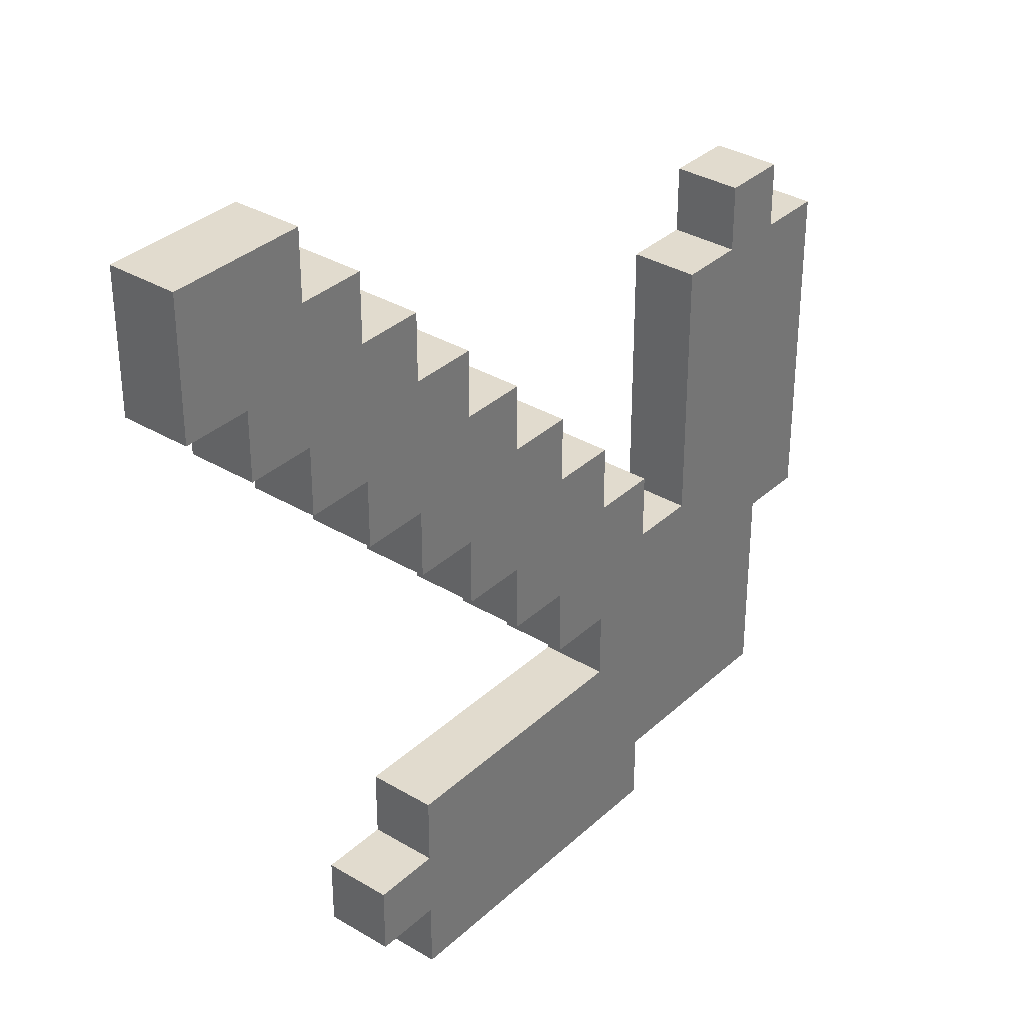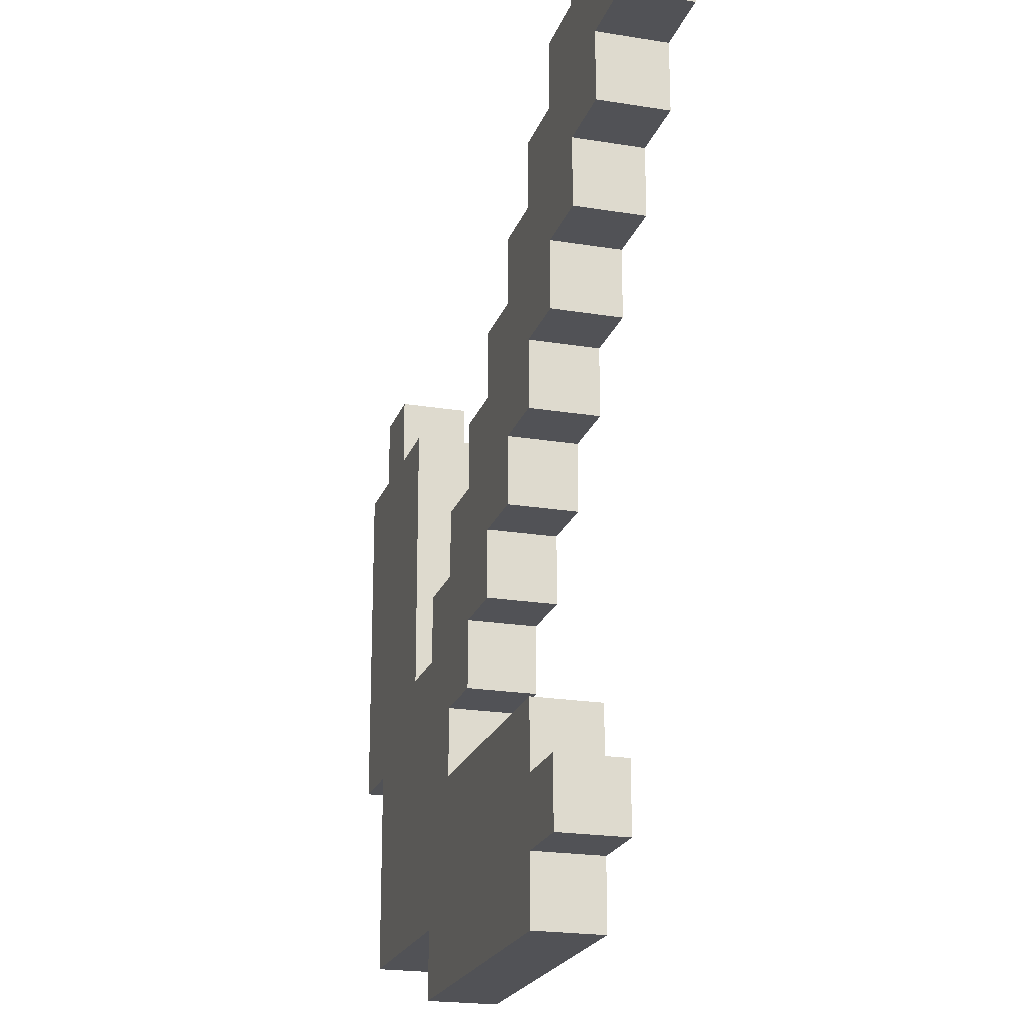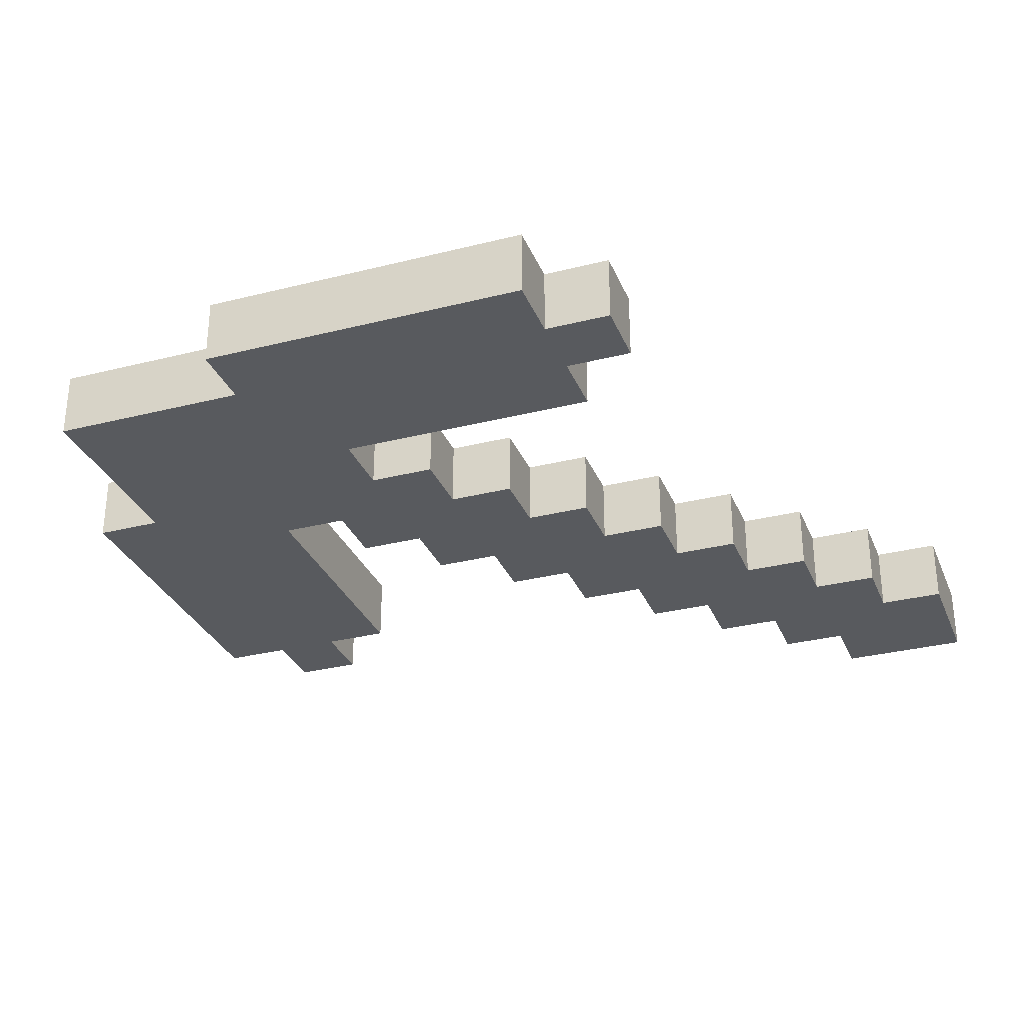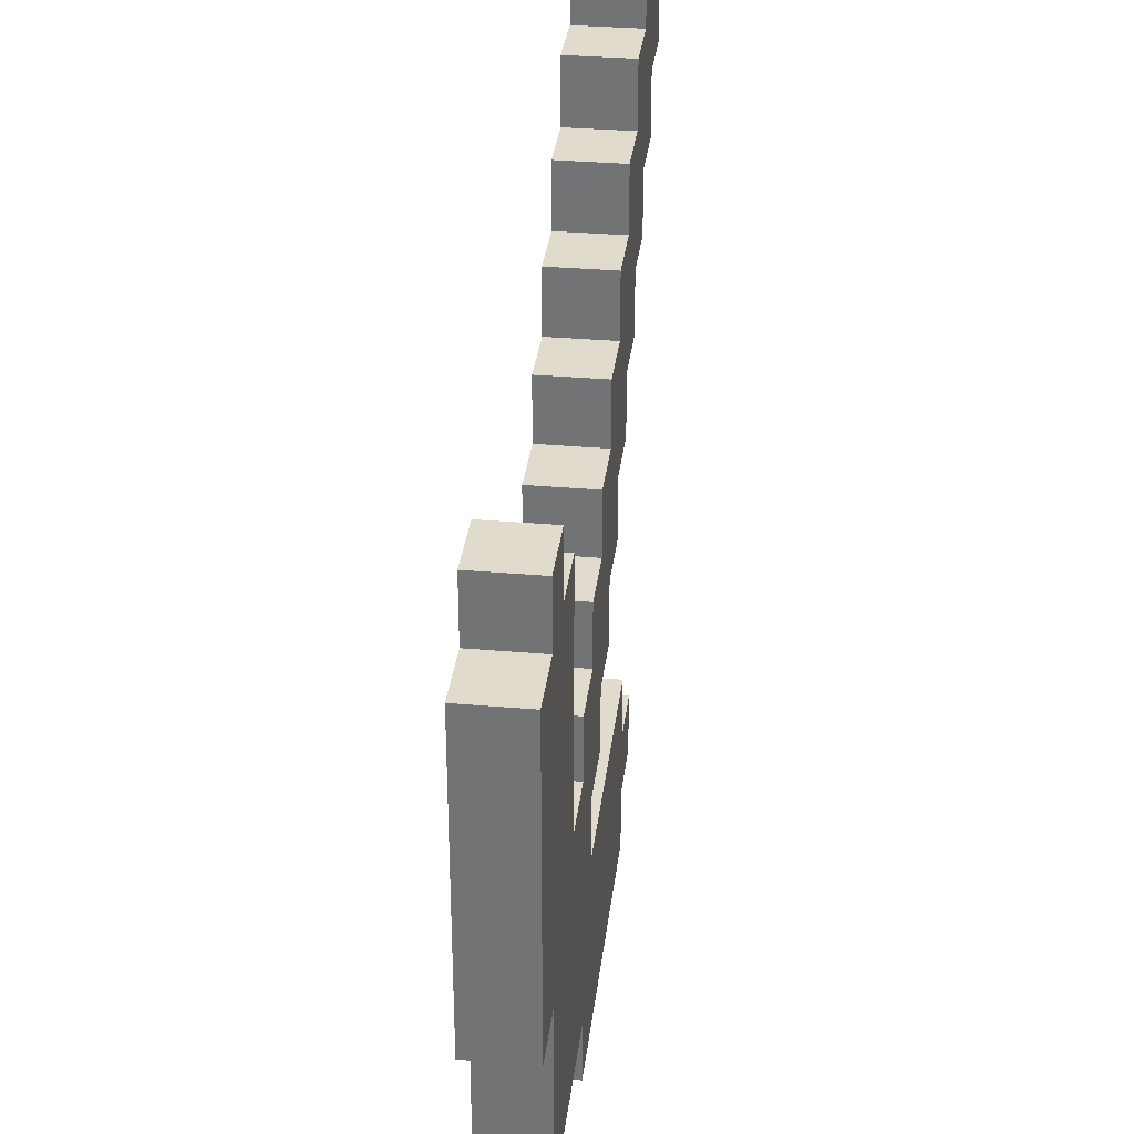
<metadata>
{"format":"obj","ext":"obj","renderer":"f3d","projection":"perspective","resolution":1024,"background":"white","views":[{"elev":33.9,"azim":-50.9,"up":"+Z"},{"elev":-21.2,"azim":-106.3,"up":"+Z"},{"elev":-30.9,"azim":-160.1,"up":"+Y"},{"elev":33.2,"azim":96.8,"up":"+Z"}]}
</metadata>
<code>
o wood_pickaxe
v -0.6 0 0.6
v -0.6 0 0.5
v -0.6 0 0.4
v -0.6 0.1 0.6
v -0.6 0.1 0.5
v -0.6 0.1 0.4
v -0.5 0 0.4
v -0.5 0 0.3
v -0.5 0.1 0.4
v -0.5 0.1 0.3
v -0.4 0 0.3
v -0.4 0 0.2
v -0.4 0.1 0.3
v -0.4 0.1 0.2
v -0.3 0 0.2
v -0.3 0 0.1
v -0.3 0 -0.5
v -0.3 0 -0.6
v -0.3 0.1 0.2
v -0.3 0.1 0.1
v -0.3 0.1 -0.5
v -0.3 0.1 -0.6
v -0.2 0 0.1
v -0.2 0 5.96e-08
v -0.2 0 -0.4
v -0.2 0 -0.5
v -0.2 0 -0.6
v -0.2 0 -0.7
v -0.2 0.1 0.1
v -0.2 0.1 5.96e-08
v -0.2 0.1 -0.4
v -0.2 0.1 -0.5
v -0.2 0.1 -0.6
v -0.2 0.1 -0.7
v -0.1 0 5.96e-08
v -0.1 0 -0.1
v -0.1 0.1 5.96e-08
v -0.1 0.1 -0.1
v -5.96e-08 0 -0.1
v -5.96e-08 0 -0.2
v -5.96e-08 0.1 -0.1
v -5.96e-08 0.1 -0.2
v 0.1 0 -0.2
v 0.1 0 -0.3
v 0.1 0.1 -0.2
v 0.1 0.1 -0.3
v 0.2 0 -0.3
v 0.2 0 -0.4
v 0.2 0.1 -0.3
v 0.2 0.1 -0.4
v 0.4 0 0.2
v 0.4 0 -0.2
v 0.4 0.1 0.2
v 0.4 0.1 -0.2
v 0.5 0 0.3
v 0.5 0 0.2
v 0.5 0.1 0.3
v 0.5 0.1 0.2
v -0.4 0 0.6
v -0.4 0 0.5
v -0.4 0.1 0.6
v -0.4 0.1 0.5
v -0.3 0 0.5
v -0.3 0 0.4
v -0.3 0.1 0.5
v -0.3 0.1 0.4
v -0.2 0 0.4
v -0.2 0 0.3
v -0.2 0.1 0.4
v -0.2 0.1 0.3
v -0.1 0 0.3
v -0.1 0 0.2
v -0.1 0.1 0.3
v -0.1 0.1 0.2
v -5.96e-08 0 0.2
v -5.96e-08 0 0.1
v -5.96e-08 0.1 0.2
v -5.96e-08 0.1 0.1
v 0.1 0 0.1
v 0.1 0 5.96e-08
v 0.1 0.1 0.1
v 0.1 0.1 5.96e-08
v 0.2 0 5.96e-08
v 0.2 0 -0.1
v 0.2 0.1 5.96e-08
v 0.2 0.1 -0.1
v 0.3 0 -0.1
v 0.3 0 -0.2
v 0.3 0 -0.6
v 0.3 0 -0.7
v 0.3 0.1 -0.1
v 0.3 0.1 -0.2
v 0.3 0.1 -0.6
v 0.3 0.1 -0.7
v 0.6 0 0.3
v 0.6 0 0.2
v 0.6 0 -0.3
v 0.6 0 -0.4
v 0.6 0 -0.5
v 0.6 0 -0.6
v 0.6 0.1 0.3
v 0.6 0.1 0.2
v 0.6 0.1 -0.3
v 0.6 0.1 -0.4
v 0.6 0.1 -0.5
v 0.6 0.1 -0.6
v 0.7 0 0.2
v 0.7 0 -0.3
v 0.7 0.1 0.2
v 0.7 0.1 -0.3
v -0.6 0 0.6
v -0.6 0.1 0.6
v -0.5 0 0.6
v -0.5 0.1 0.6
v -0.4 0 0.6
v -0.4 0.1 0.6
v -0.4 0 0.5
v -0.4 0.1 0.5
v -0.3 0 0.5
v -0.3 0.1 0.5
v -0.3 0 0.4
v -0.3 0.1 0.4
v -0.2 0 0.4
v -0.2 0.1 0.4
v -0.2 0 0.3
v -0.2 0.1 0.3
v -0.1 0 0.3
v -0.1 0.1 0.3
v 0.5 0 0.3
v 0.5 0.1 0.3
v 0.6 0 0.3
v 0.6 0.1 0.3
v -0.1 0 0.2
v -0.1 0.1 0.2
v -5.96e-08 0 0.2
v -5.96e-08 0.1 0.2
v 0.4 0 0.2
v 0.4 0.1 0.2
v 0.5 0 0.2
v 0.5 0.1 0.2
v 0.6 0 0.2
v 0.6 0.1 0.2
v 0.7 0 0.2
v 0.7 0.1 0.2
v -5.96e-08 0 0.1
v -5.96e-08 0.1 0.1
v 0.1 0 0.1
v 0.1 0.1 0.1
v 0.1 0 5.96e-08
v 0.1 0.1 5.96e-08
v 0.2 0 5.96e-08
v 0.2 0.1 5.96e-08
v 0.2 0 -0.1
v 0.2 0.1 -0.1
v 0.3 0 -0.1
v 0.3 0.1 -0.1
v 0.3 0 -0.2
v 0.3 0.1 -0.2
v 0.4 0 -0.2
v 0.4 0.1 -0.2
v -0.2 0 -0.4
v -0.2 0.1 -0.4
v 0.2 0 -0.4
v 0.2 0.1 -0.4
v -0.3 0 -0.5
v -0.3 0.1 -0.5
v -0.2 0 -0.5
v -0.2 0.1 -0.5
v -0.6 0 0.4
v -0.6 0.1 0.4
v -0.5 0 0.4
v -0.5 0.1 0.4
v -0.5 0 0.3
v -0.5 0.1 0.3
v -0.4 0 0.3
v -0.4 0.1 0.3
v -0.4 0 0.2
v -0.4 0.1 0.2
v -0.3 0 0.2
v -0.3 0.1 0.2
v -0.3 0 0.1
v -0.3 0.1 0.1
v -0.2 0 0.1
v -0.2 0.1 0.1
v -0.2 0 5.96e-08
v -0.2 0.1 5.96e-08
v -0.1 0 5.96e-08
v -0.1 0.1 5.96e-08
v -0.1 0 -0.1
v -0.1 0.1 -0.1
v -5.96e-08 0 -0.1
v -5.96e-08 0.1 -0.1
v -5.96e-08 0 -0.2
v -5.96e-08 0.1 -0.2
v 0.1 0 -0.2
v 0.1 0.1 -0.2
v 0.1 0 -0.3
v 0.1 0.1 -0.3
v 0.2 0 -0.3
v 0.2 0.1 -0.3
v 0.6 0 -0.3
v 0.6 0.1 -0.3
v 0.7 0 -0.3
v 0.7 0.1 -0.3
v -0.3 0 -0.6
v -0.3 0.1 -0.6
v -0.2 0 -0.6
v -0.2 0.1 -0.6
v 0.3 0 -0.6
v 0.3 0.1 -0.6
v 0.4 0 -0.6
v 0.4 0.1 -0.6
v 0.5 0 -0.6
v 0.5 0.1 -0.6
v 0.6 0 -0.6
v 0.6 0.1 -0.6
v -0.2 0 -0.7
v -0.2 0.1 -0.7
v 0.3 0 -0.7
v 0.3 0.1 -0.7
v -0.6 0 0.6
v -0.5 0 0.6
v -0.4 0 0.6
v -0.6 0 0.5
v -0.5 0 0.5
v -0.4 0 0.5
v -0.3 0 0.5
v -0.6 0 0.4
v -0.5 0 0.4
v -0.4 0 0.4
v -0.3 0 0.4
v -0.2 0 0.4
v -0.5 0 0.3
v -0.4 0 0.3
v -0.3 0 0.3
v -0.2 0 0.3
v -0.1 0 0.3
v 0.5 0 0.3
v 0.6 0 0.3
v -0.4 0 0.2
v -0.3 0 0.2
v -0.2 0 0.2
v -0.1 0 0.2
v -5.96e-08 0 0.2
v 0.4 0 0.2
v 0.5 0 0.2
v 0.6 0 0.2
v 0.7 0 0.2
v -0.3 0 0.1
v -0.2 0 0.1
v -0.1 0 0.1
v -5.96e-08 0 0.1
v 0.1 0 0.1
v 0.5 0 0.1
v 0.6 0 0.1
v -0.2 0 5.96e-08
v -0.1 0 5.96e-08
v -5.96e-08 0 5.96e-08
v 0.1 0 5.96e-08
v 0.2 0 5.96e-08
v 0.5 0 5.96e-08
v 0.6 0 5.96e-08
v -0.1 0 -0.1
v -5.96e-08 0 -0.1
v 0.1 0 -0.1
v 0.2 0 -0.1
v 0.3 0 -0.1
v -5.96e-08 0 -0.2
v 0.1 0 -0.2
v 0.2 0 -0.2
v 0.3 0 -0.2
v 0.4 0 -0.2
v 0.5 0 -0.2
v 0.6 0 -0.2
v 0.1 0 -0.3
v 0.2 0 -0.3
v 0.3 0 -0.3
v 0.4 0 -0.3
v 0.5 0 -0.3
v 0.6 0 -0.3
v 0.7 0 -0.3
v -0.2 0 -0.4
v 0.2 0 -0.4
v 0.3 0 -0.4
v 0.4 0 -0.4
v 0.5 0 -0.4
v 0.6 0 -0.4
v -0.3 0 -0.5
v -0.2 0 -0.5
v -0.1 0 -0.5
v -5.96e-08 0 -0.5
v 0.2 0 -0.5
v 0.3 0 -0.5
v 0.4 0 -0.5
v 0.5 0 -0.5
v 0.6 0 -0.5
v -0.3 0 -0.6
v -0.2 0 -0.6
v -0.1 0 -0.6
v -5.96e-08 0 -0.6
v 0.2 0 -0.6
v 0.3 0 -0.6
v 0.4 0 -0.6
v 0.5 0 -0.6
v 0.6 0 -0.6
v -0.2 0 -0.7
v 0.3 0 -0.7
v -0.6 0.1 0.6
v -0.5 0.1 0.6
v -0.4 0.1 0.6
v -0.6 0.1 0.5
v -0.5 0.1 0.5
v -0.4 0.1 0.5
v -0.3 0.1 0.5
v -0.6 0.1 0.4
v -0.5 0.1 0.4
v -0.4 0.1 0.4
v -0.3 0.1 0.4
v -0.2 0.1 0.4
v -0.5 0.1 0.3
v -0.4 0.1 0.3
v -0.3 0.1 0.3
v -0.2 0.1 0.3
v -0.1 0.1 0.3
v 0.5 0.1 0.3
v 0.6 0.1 0.3
v -0.4 0.1 0.2
v -0.3 0.1 0.2
v -0.2 0.1 0.2
v -0.1 0.1 0.2
v -5.96e-08 0.1 0.2
v 0.4 0.1 0.2
v 0.5 0.1 0.2
v 0.6 0.1 0.2
v 0.7 0.1 0.2
v -0.3 0.1 0.1
v -0.2 0.1 0.1
v -0.1 0.1 0.1
v -5.96e-08 0.1 0.1
v 0.1 0.1 0.1
v 0.5 0.1 0.1
v 0.6 0.1 0.1
v -0.2 0.1 5.96e-08
v -0.1 0.1 5.96e-08
v -5.96e-08 0.1 5.96e-08
v 0.1 0.1 5.96e-08
v 0.2 0.1 5.96e-08
v 0.5 0.1 5.96e-08
v 0.6 0.1 5.96e-08
v -0.1 0.1 -0.1
v -5.96e-08 0.1 -0.1
v 0.1 0.1 -0.1
v 0.2 0.1 -0.1
v 0.3 0.1 -0.1
v -5.96e-08 0.1 -0.2
v 0.1 0.1 -0.2
v 0.2 0.1 -0.2
v 0.3 0.1 -0.2
v 0.4 0.1 -0.2
v 0.5 0.1 -0.2
v 0.6 0.1 -0.2
v 0.1 0.1 -0.3
v 0.2 0.1 -0.3
v 0.3 0.1 -0.3
v 0.4 0.1 -0.3
v 0.5 0.1 -0.3
v 0.6 0.1 -0.3
v 0.7 0.1 -0.3
v -0.2 0.1 -0.4
v 0.2 0.1 -0.4
v 0.3 0.1 -0.4
v 0.4 0.1 -0.4
v 0.5 0.1 -0.4
v 0.6 0.1 -0.4
v -0.3 0.1 -0.5
v -0.2 0.1 -0.5
v -0.1 0.1 -0.5
v -5.96e-08 0.1 -0.5
v 0.2 0.1 -0.5
v 0.3 0.1 -0.5
v 0.4 0.1 -0.5
v 0.5 0.1 -0.5
v 0.6 0.1 -0.5
v -0.3 0.1 -0.6
v -0.2 0.1 -0.6
v -0.1 0.1 -0.6
v -5.96e-08 0.1 -0.6
v 0.2 0.1 -0.6
v 0.3 0.1 -0.6
v 0.4 0.1 -0.6
v 0.5 0.1 -0.6
v 0.6 0.1 -0.6
v -0.2 0.1 -0.7
v 0.3 0.1 -0.7
f 4 2 1
f 5 3 2
f 5 2 4
f 6 3 5
f 9 8 7
f 10 8 9
f 13 12 11
f 14 12 13
f 19 16 15
f 20 16 19
f 21 18 17
f 22 18 21
f 29 24 23
f 30 24 29
f 31 26 25
f 32 26 31
f 33 28 27
f 34 28 33
f 37 36 35
f 38 36 37
f 41 40 39
f 42 40 41
f 45 44 43
f 46 44 45
f 49 48 47
f 50 48 49
f 53 52 51
f 54 52 53
f 57 56 55
f 58 56 57
f 59 60 61
f 61 60 62
f 63 64 65
f 65 64 66
f 67 68 69
f 69 68 70
f 71 72 73
f 73 72 74
f 75 76 77
f 77 76 78
f 79 80 81
f 81 80 82
f 83 84 85
f 85 84 86
f 87 88 91
f 91 88 92
f 89 90 93
f 93 90 94
f 95 96 101
f 101 96 102
f 97 98 103
f 98 99 104
f 103 98 104
f 99 100 105
f 104 99 105
f 105 100 106
f 107 108 109
f 109 108 110
f 113 112 111
f 114 112 113
f 115 114 113
f 116 114 115
f 119 118 117
f 120 118 119
f 123 122 121
f 124 122 123
f 127 126 125
f 128 126 127
f 131 130 129
f 132 130 131
f 135 134 133
f 136 134 135
f 139 138 137
f 140 138 139
f 143 142 141
f 144 142 143
f 147 146 145
f 148 146 147
f 151 150 149
f 152 150 151
f 155 154 153
f 156 154 155
f 159 158 157
f 160 158 159
f 163 162 161
f 164 162 163
f 167 166 165
f 168 166 167
f 169 170 171
f 171 170 172
f 173 174 175
f 175 174 176
f 177 178 179
f 179 178 180
f 181 182 183
f 183 182 184
f 185 186 187
f 187 186 188
f 189 190 191
f 191 190 192
f 193 194 195
f 195 194 196
f 197 198 199
f 199 198 200
f 201 202 203
f 203 202 204
f 205 206 207
f 207 206 208
f 209 210 211
f 211 210 212
f 211 212 213
f 213 212 214
f 213 214 215
f 215 214 216
f 217 218 219
f 219 218 220
f 224 222 221
f 225 223 222
f 225 222 224
f 226 223 225
f 228 225 224
f 229 226 225
f 229 225 228
f 230 227 226
f 230 226 229
f 231 227 230
f 233 230 229
f 234 231 230
f 234 230 233
f 235 232 231
f 235 231 234
f 236 232 235
f 240 235 234
f 241 236 235
f 241 235 240
f 242 237 236
f 242 236 241
f 243 237 242
f 246 239 238
f 247 239 246
f 249 242 241
f 250 243 242
f 250 242 249
f 251 244 243
f 251 243 250
f 252 244 251
f 254 247 246
f 254 246 245
f 255 248 247
f 255 247 254
f 256 251 250
f 257 252 251
f 257 251 256
f 258 253 252
f 258 252 257
f 259 253 258
f 261 254 245
f 261 255 254
f 262 248 255
f 262 255 261
f 263 258 257
f 264 259 258
f 264 258 263
f 265 260 259
f 265 259 264
f 266 260 265
f 268 265 264
f 269 266 265
f 269 265 268
f 270 267 266
f 270 266 269
f 271 267 270
f 272 261 245
f 273 262 261
f 273 261 272
f 274 248 262
f 274 262 273
f 275 270 269
f 276 271 270
f 276 270 275
f 277 272 271
f 277 271 276
f 278 273 272
f 278 272 277
f 279 274 273
f 279 273 278
f 280 248 274
f 280 274 279
f 281 248 280
f 283 277 276
f 284 278 277
f 284 277 283
f 285 279 278
f 285 278 284
f 286 280 279
f 286 279 285
f 287 280 286
f 289 283 282
f 290 283 289
f 291 283 290
f 292 284 283
f 292 283 291
f 292 285 284
f 293 285 292
f 294 286 285
f 294 285 293
f 295 287 286
f 295 286 294
f 296 287 295
f 297 289 288
f 298 290 289
f 298 289 297
f 299 291 290
f 299 290 298
f 300 292 291
f 300 291 299
f 301 293 292
f 301 292 300
f 302 294 293
f 302 293 301
f 303 295 294
f 303 294 302
f 304 296 295
f 304 295 303
f 305 296 304
f 306 300 299
f 306 302 301
f 306 299 298
f 306 301 300
f 307 302 306
f 308 309 311
f 309 310 312
f 311 309 312
f 312 310 313
f 311 312 315
f 312 313 316
f 315 312 316
f 313 314 317
f 316 313 317
f 317 314 318
f 316 317 320
f 317 318 321
f 320 317 321
f 318 319 322
f 321 318 322
f 322 319 323
f 321 322 327
f 322 323 328
f 327 322 328
f 323 324 329
f 328 323 329
f 329 324 330
f 325 326 333
f 333 326 334
f 328 329 336
f 329 330 337
f 336 329 337
f 330 331 338
f 337 330 338
f 338 331 339
f 333 334 341
f 332 333 341
f 334 335 342
f 341 334 342
f 337 338 343
f 338 339 344
f 343 338 344
f 339 340 345
f 344 339 345
f 345 340 346
f 332 341 348
f 341 342 348
f 342 335 349
f 348 342 349
f 344 345 350
f 345 346 351
f 350 345 351
f 346 347 352
f 351 346 352
f 352 347 353
f 351 352 355
f 352 353 356
f 355 352 356
f 353 354 357
f 356 353 357
f 357 354 358
f 332 348 359
f 348 349 360
f 359 348 360
f 349 335 361
f 360 349 361
f 356 357 362
f 357 358 363
f 362 357 363
f 358 359 364
f 363 358 364
f 359 360 365
f 364 359 365
f 360 361 366
f 365 360 366
f 361 335 367
f 366 361 367
f 367 335 368
f 363 364 370
f 364 365 371
f 370 364 371
f 365 366 372
f 371 365 372
f 366 367 373
f 372 366 373
f 373 367 374
f 369 370 376
f 376 370 377
f 377 370 378
f 370 371 379
f 378 370 379
f 371 372 379
f 379 372 380
f 372 373 381
f 380 372 381
f 373 374 382
f 381 373 382
f 382 374 383
f 375 376 384
f 376 377 385
f 384 376 385
f 377 378 386
f 385 377 386
f 378 379 387
f 386 378 387
f 379 380 388
f 387 379 388
f 380 381 389
f 388 380 389
f 381 382 390
f 389 381 390
f 382 383 391
f 390 382 391
f 391 383 392
f 386 387 393
f 388 389 393
f 385 386 393
f 387 388 393
f 393 389 394

</code>
